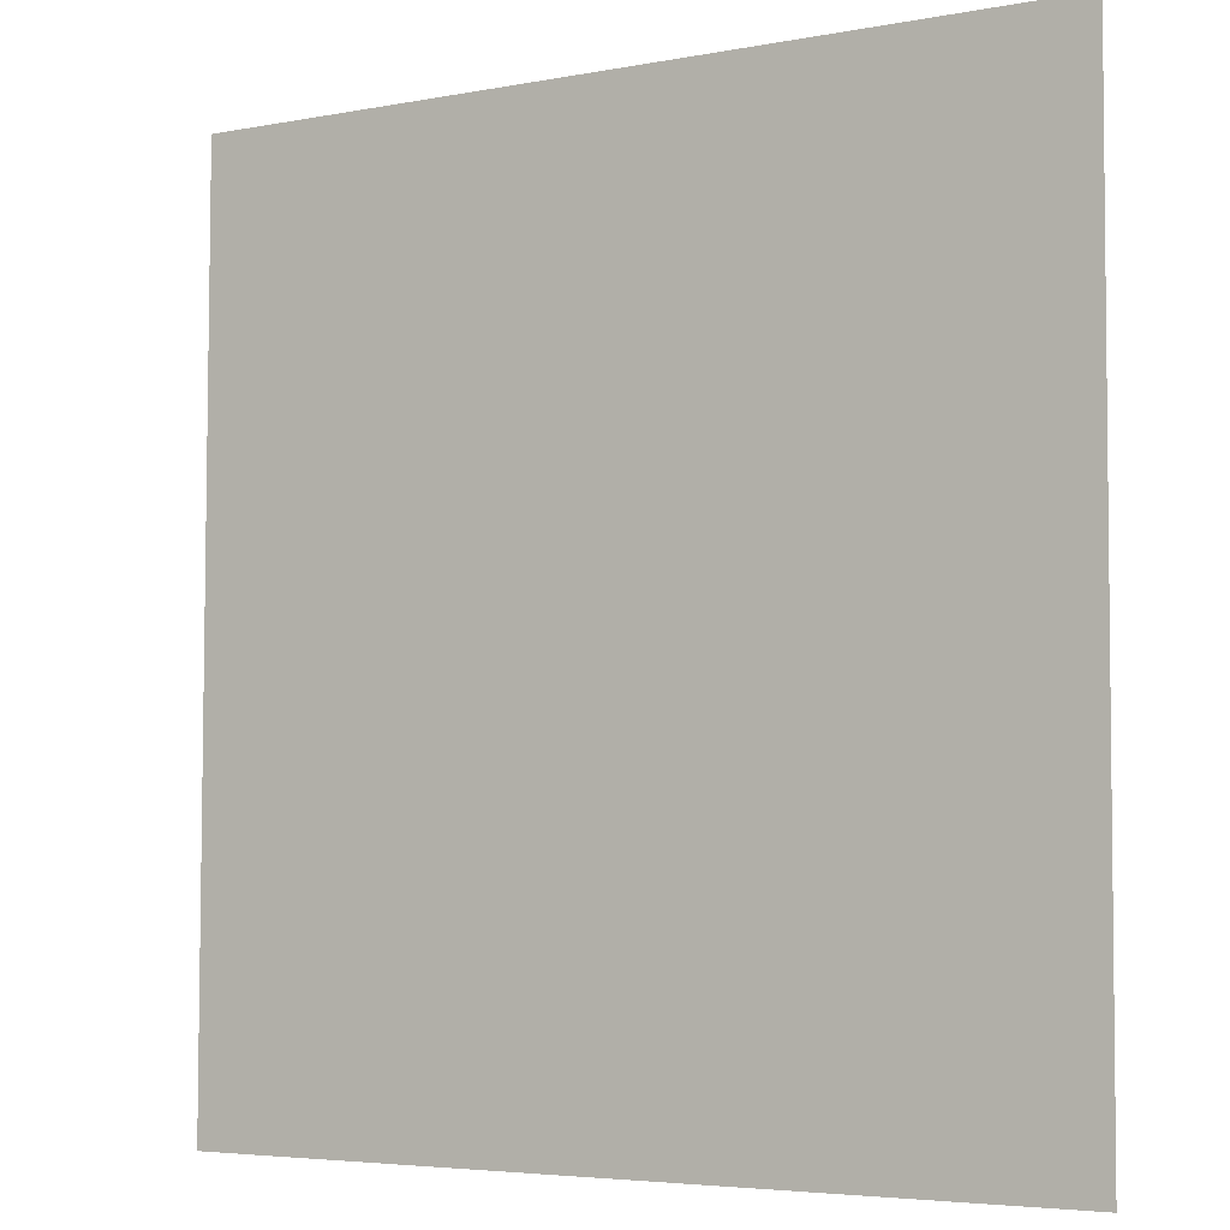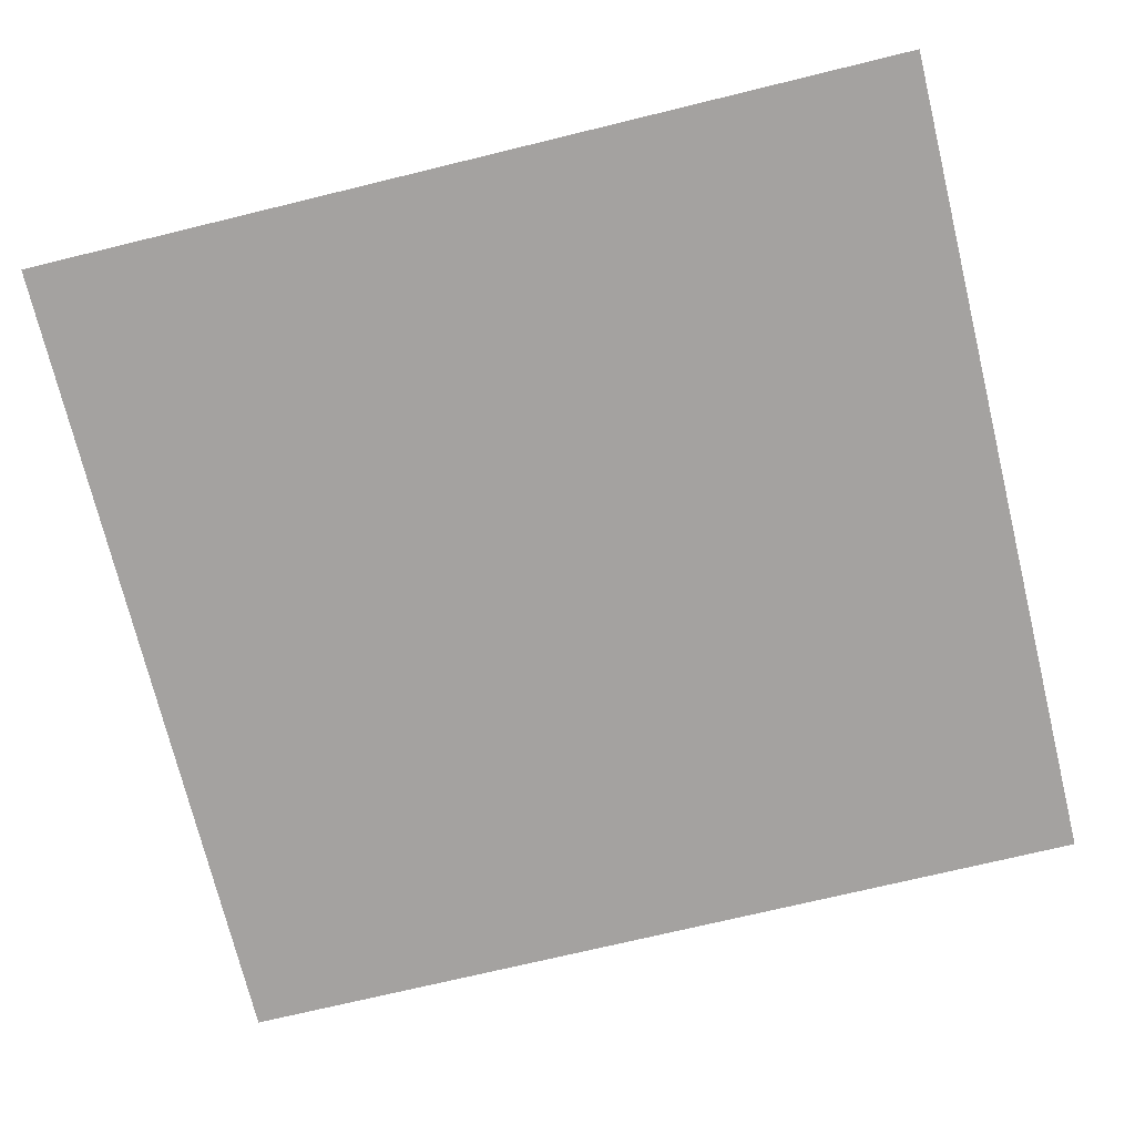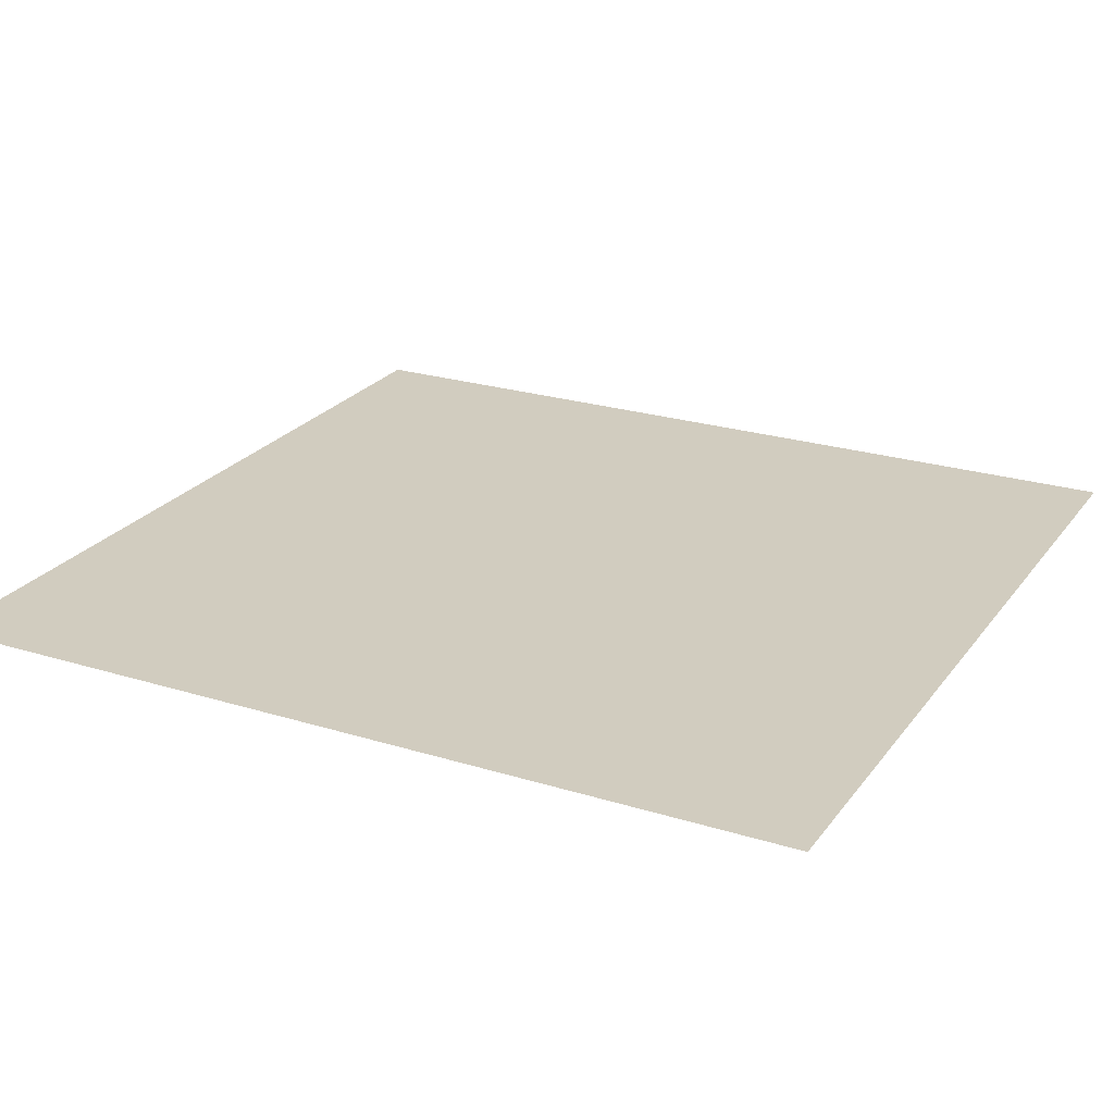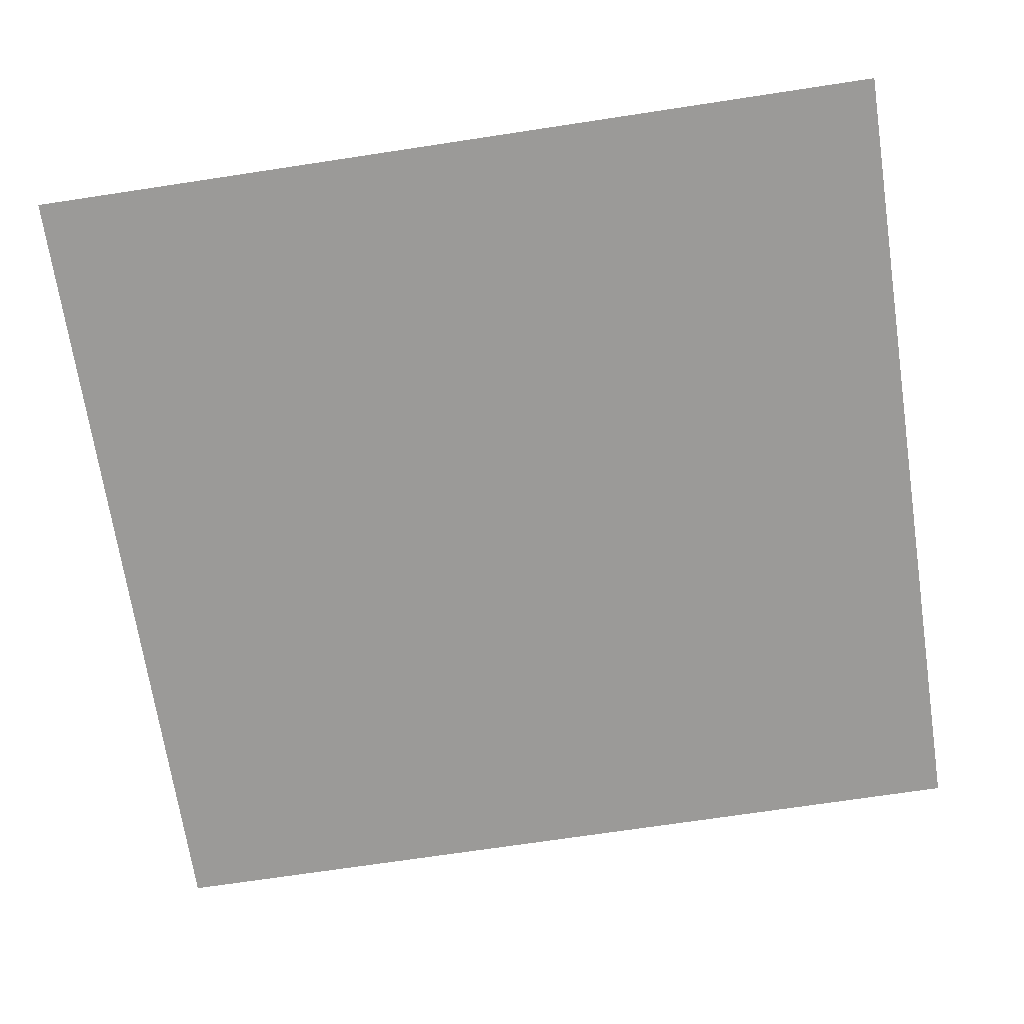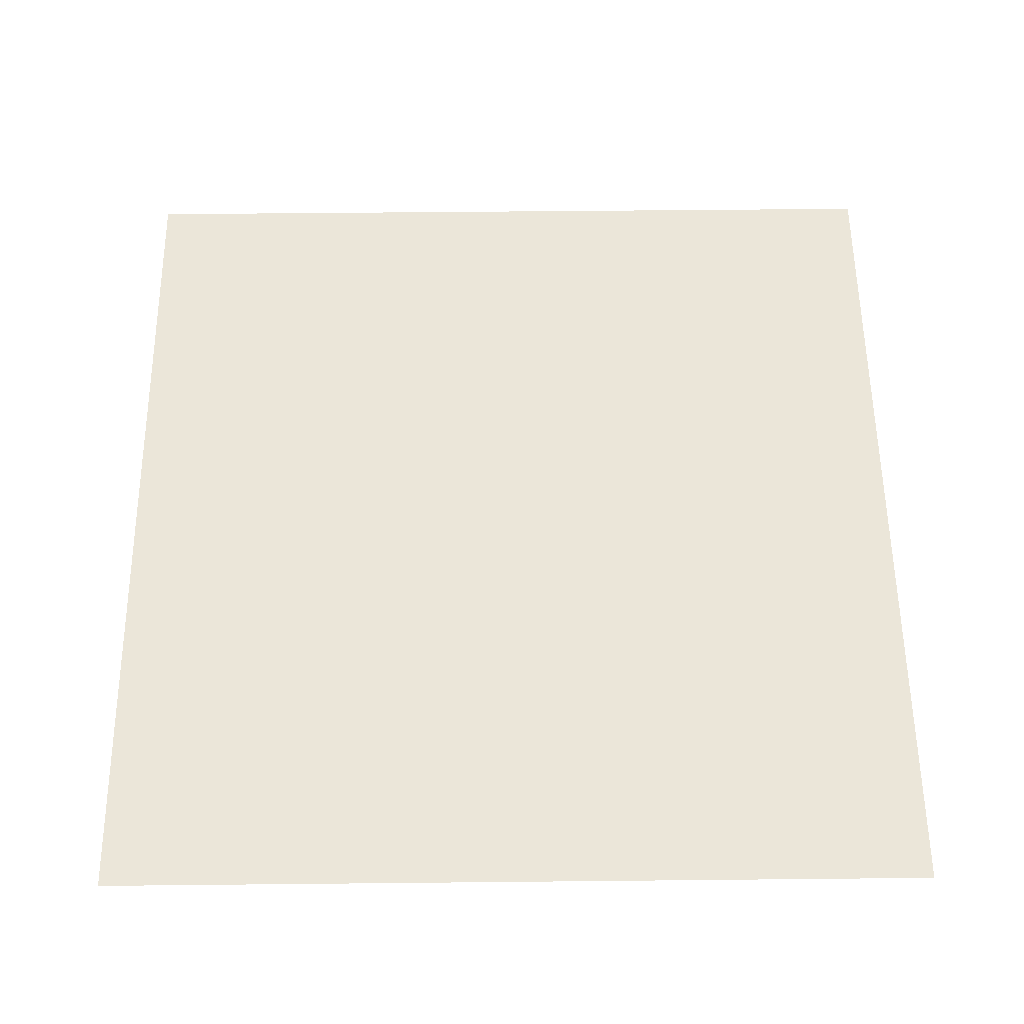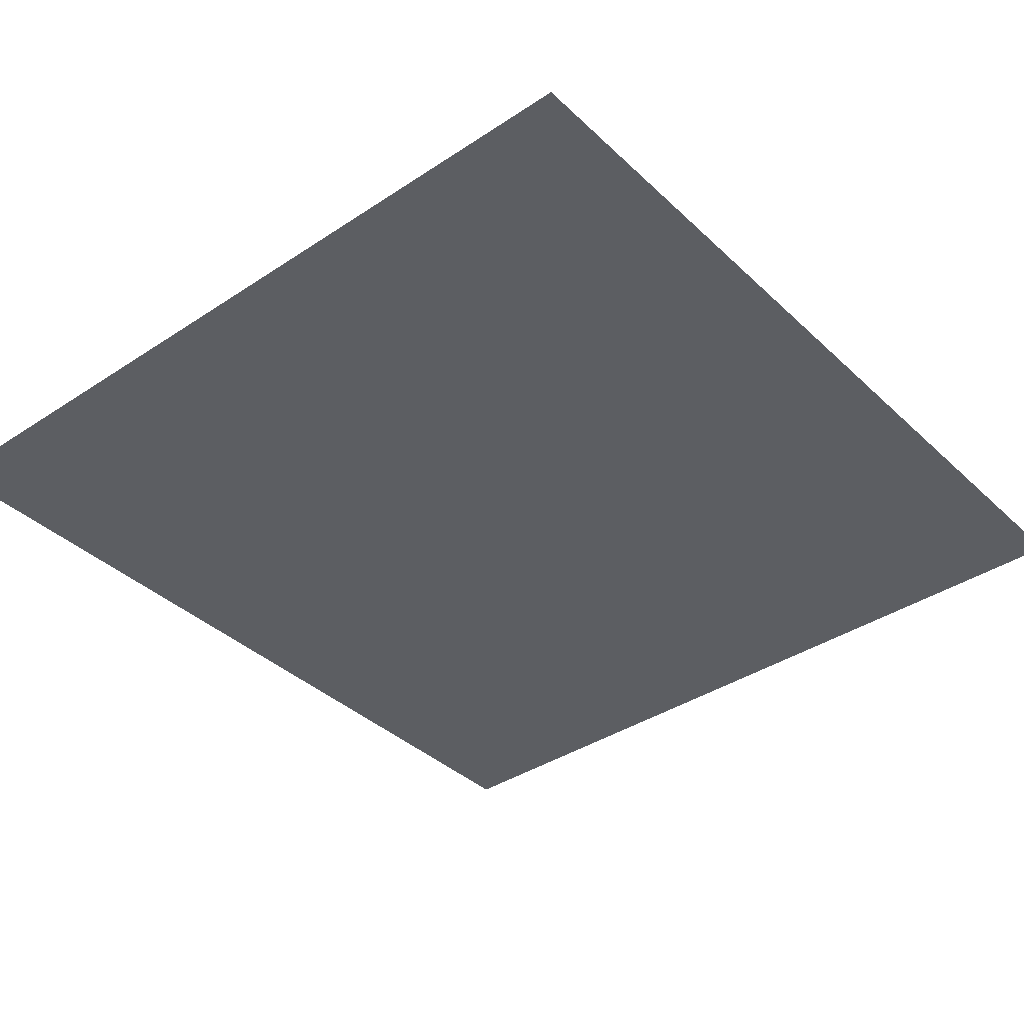
<metadata>
{"format":"obj","ext":"obj","renderer":"f3d","projection":"perspective","resolution":1024,"background":"white","views":[{"elev":-4.6,"azim":-148.5,"up":"+Z"},{"elev":-72.8,"azim":-76.3,"up":"+Y"},{"elev":24.3,"azim":117.5,"up":"+Y"},{"elev":-69.3,"azim":98.6,"up":"+Y"},{"elev":56.9,"azim":179.4,"up":"+Y"},{"elev":-38.0,"azim":40.1,"up":"+Y"}]}
</metadata>
<code>
o mesh179/mesh179-geometry#mesh179-geometry
v 0.5224 -0.1258 0.2029
v 0.4764 -0.1256 0.1542
v 0.4764 -0.1258 0.2029
v 0.5224 -0.1256 0.1542
f 1 2 3
f 2 1 4
f 3 2 1
f 4 1 2

</code>
